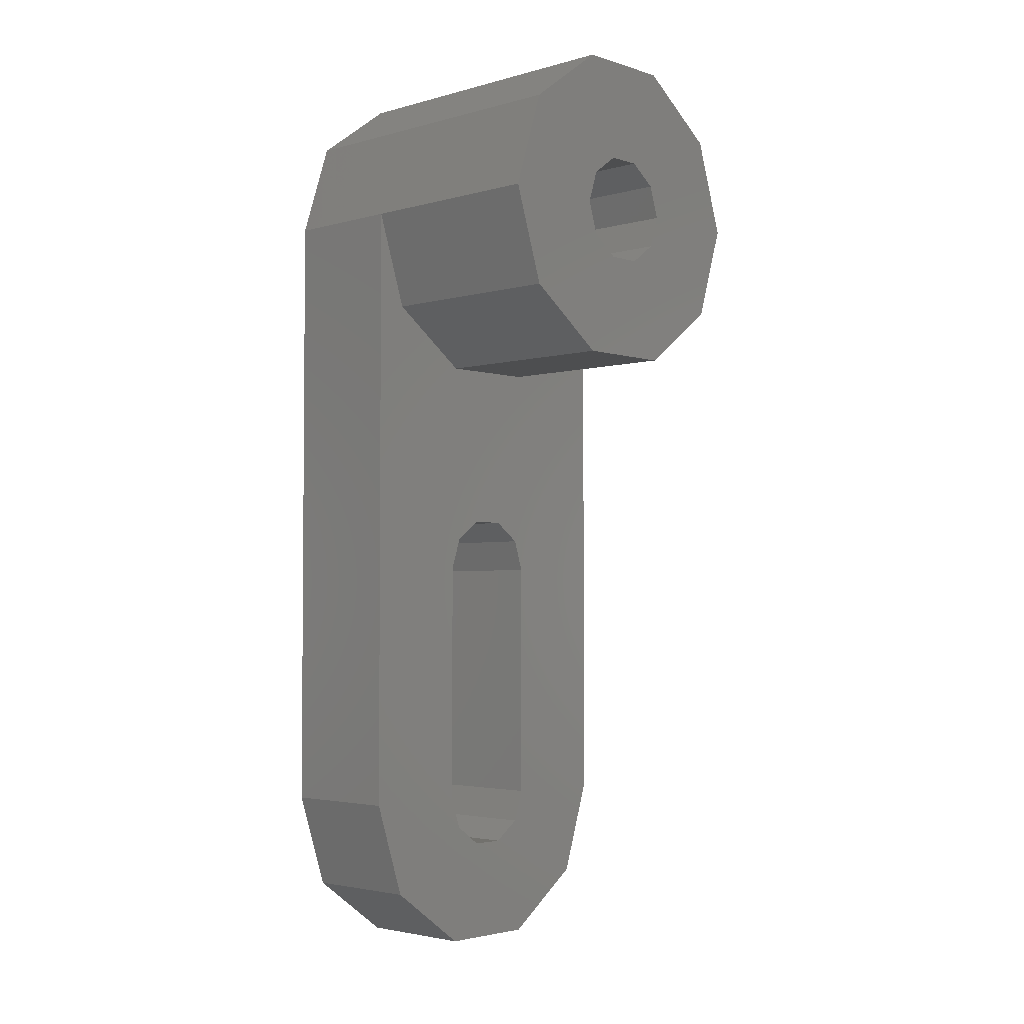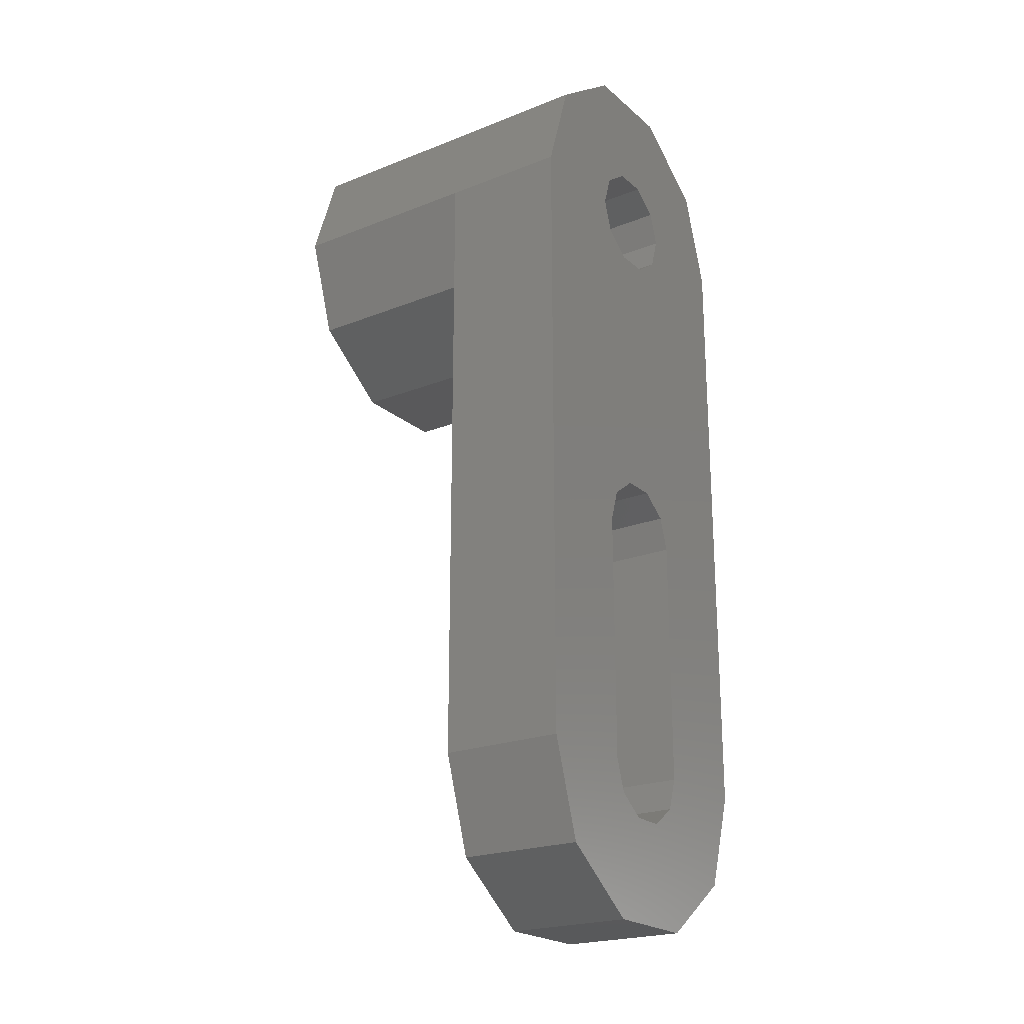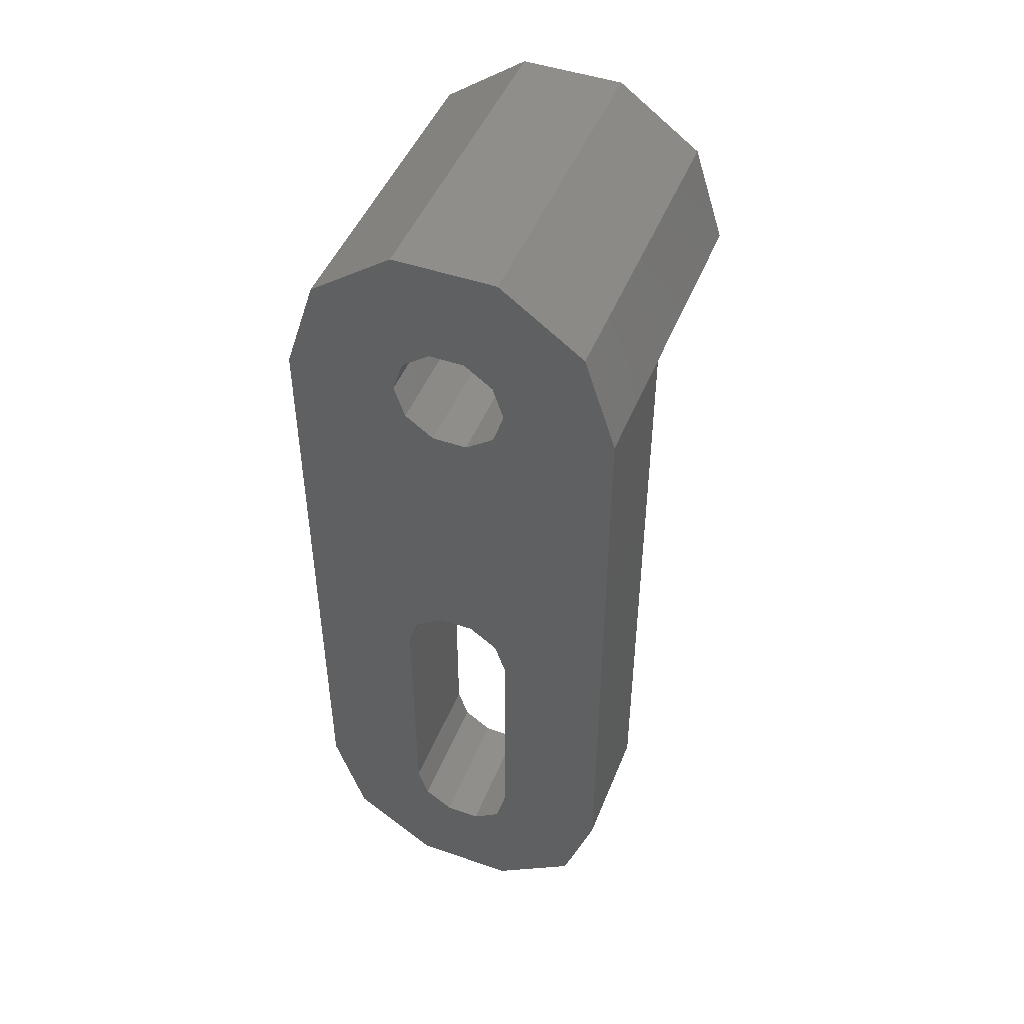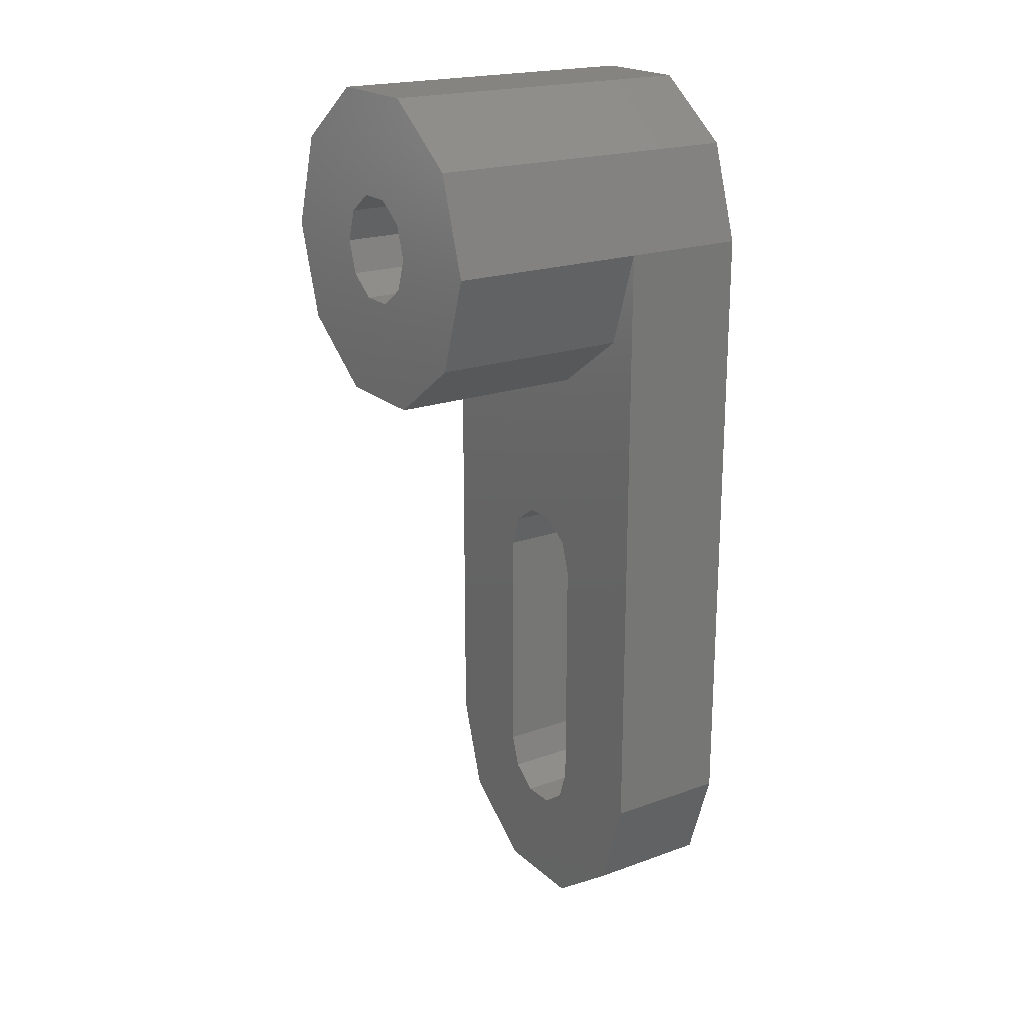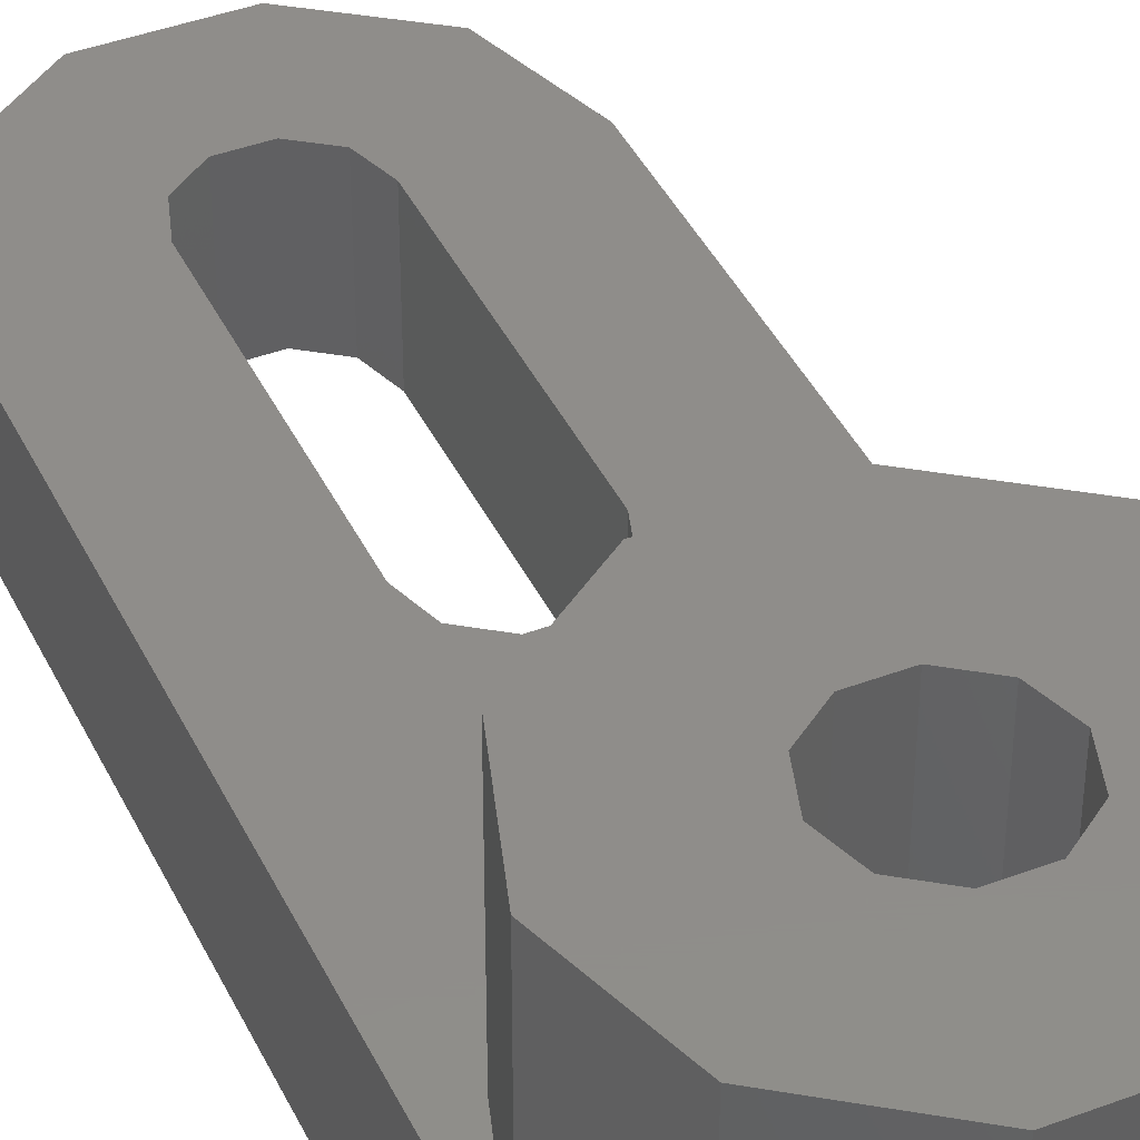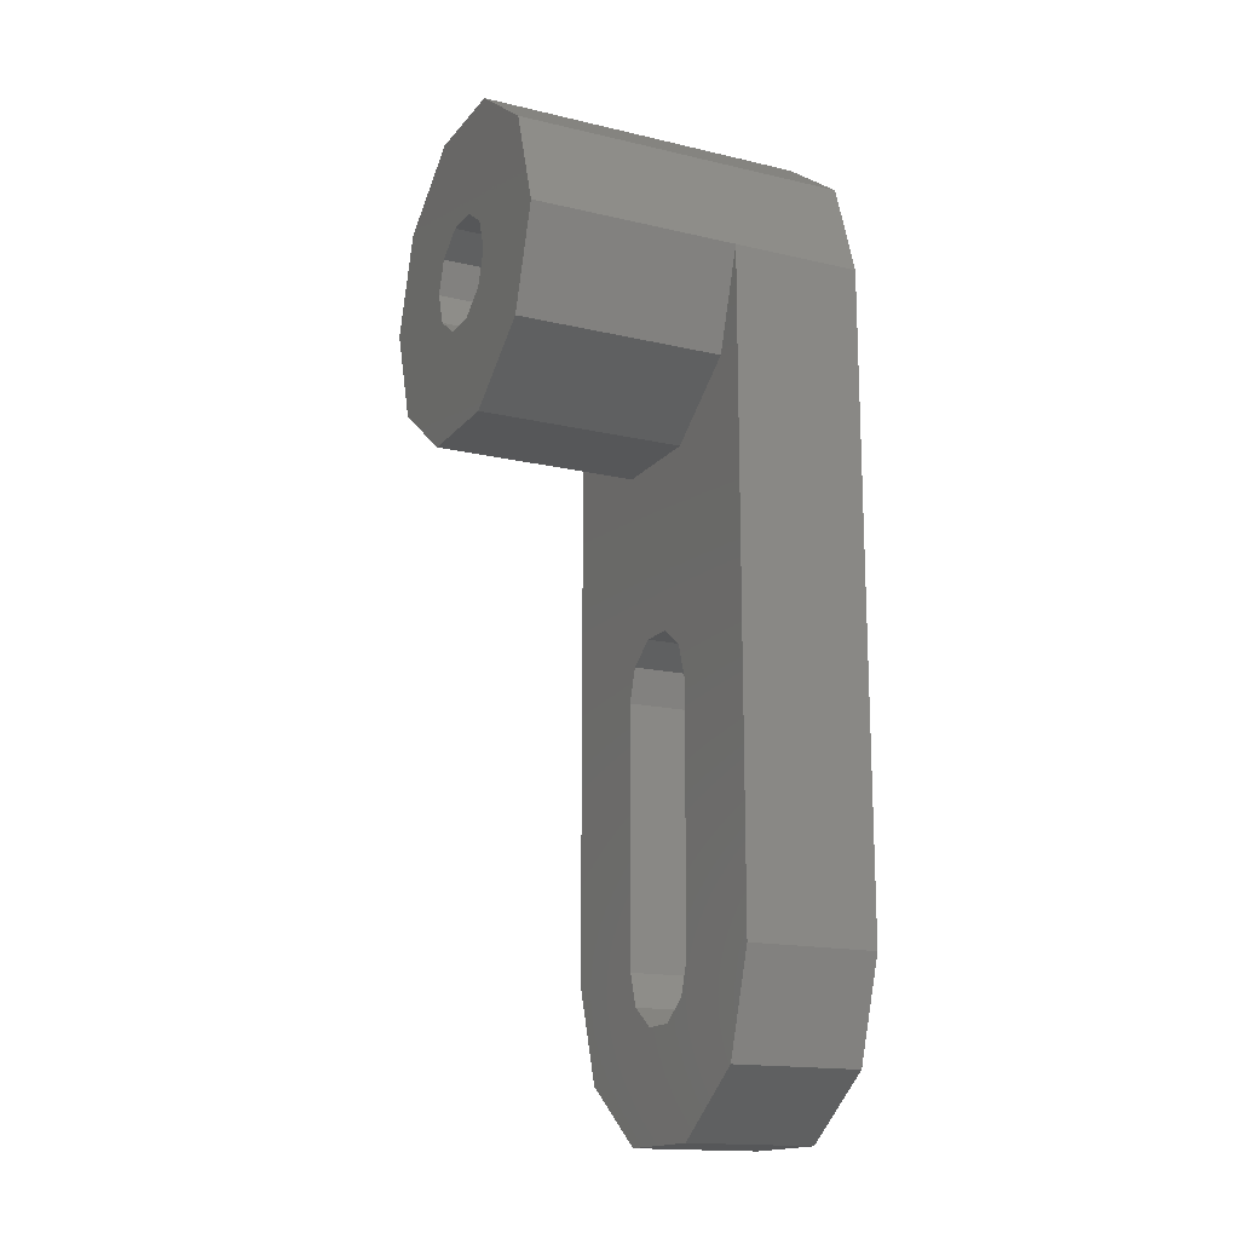
<metadata>
{"format":"stl","ext":"stl","renderer":"f3d","projection":"perspective","resolution":1024,"background":"white","views":[{"elev":-3.1,"azim":-46.5,"up":"+Y"},{"elev":-22.0,"azim":124.7,"up":"+Y"},{"elev":47.3,"azim":-158.7,"up":"+Y"},{"elev":20.4,"azim":56.9,"up":"+Y"},{"elev":41.9,"azim":155.7,"up":"+Z"},{"elev":-16.3,"azim":64.3,"up":"+Y"}]}
</metadata>
<code>
# stl→obj: 78 verts, 160 faces
v 4.3 31.18 2.065e-18
v 4.3 16.18 2.065e-18
v 4.3 6.182 2.065e-18
v 4.72 29.89 2.065e-18
v 4.72 17.47 2.065e-18
v 5.82 29.09 2.065e-18
v 5.82 18.27 2.065e-18
v 7.18 29.09 2.065e-18
v 7.18 18.27 2.065e-18
v 8.28 17.47 2.065e-18
v 8.28 29.89 2.065e-18
v 8.7 31.18 2.065e-18
v 8.7 16.18 2.065e-18
v 1.128e-14 31.18 2.065e-18
v 1.241 2.361 2.065e-18
v 0 6.182 2.065e-18
v 1.241 35 2.065e-18
v 4.491 37.36 2.065e-18
v 4.72 32.47 2.065e-18
v 8.509 37.36 2.065e-18
v 5.82 33.27 2.065e-18
v 7.18 33.27 2.065e-18
v 8.28 32.47 2.065e-18
v 11.76 35 2.065e-18
v 11.76 2.361 2.065e-18
v 13 6.182 2.065e-18
v 13 31.18 2.065e-18
v 4.491 0 2.065e-18
v 4.72 4.889 2.065e-18
v 8.509 -1.128e-14 2.065e-18
v 5.82 4.09 2.065e-18
v 7.18 4.09 2.065e-18
v 8.28 4.889 2.065e-18
v 8.7 6.182 2.065e-18
v 7.18 4.09 5
v 8.28 4.889 5
v 4.491 0 5
v 1.241 2.361 5
v 0 6.182 5
v 7.18 18.27 5
v 5.82 18.27 5
v 4.72 17.47 5
v 8.509 -1.128e-14 5
v 8.7 31.18 13
v 8.28 29.89 13
v 8.28 32.47 13
v 11.76 2.361 5
v 13 6.182 5
v 4.72 4.889 5
v 5.82 4.09 5
v 4.3 16.18 5
v 4.3 6.182 5
v 4.72 29.89 13
v 4.3 31.18 13
v 5.82 29.09 13
v 7.18 29.09 13
v 8.7 6.182 5
v 8.7 16.18 5
v 8.28 17.47 5
v 7.18 33.27 13
v 5.82 33.27 13
v 4.72 32.47 13
v 13 31.18 5
v 13 31.18 13
v 11.76 35 13
v 1.128e-14 31.18 5
v 8.509 37.36 13
v 1.241 35 13
v 1.128e-14 31.18 13
v 4.491 37.36 13
v 11.76 27.36 5
v 1.241 27.36 5
v 4.491 25 5
v 8.509 25 5
v 1.241 27.36 13
v 4.491 25 13
v 8.509 25 13
v 11.76 27.36 13
f 1 2 3
f 2 1 4
f 2 4 5
f 5 4 6
f 5 6 7
f 7 6 8
f 7 8 9
f 9 8 10
f 10 8 11
f 10 11 12
f 10 12 13
f 14 15 16
f 15 14 17
f 15 17 18
f 15 18 1
f 1 18 19
f 19 18 20
f 19 20 21
f 21 20 22
f 22 20 23
f 23 20 12
f 12 20 24
f 12 24 25
f 25 24 26
f 26 24 27
f 15 3 28
f 3 15 1
f 28 3 29
f 28 29 30
f 30 29 31
f 30 31 32
f 30 32 33
f 30 33 34
f 30 34 25
f 25 34 13
f 25 13 12
f 35 33 32
f 33 35 36
f 37 15 28
f 15 37 38
f 39 15 38
f 15 39 16
f 40 7 9
f 7 40 41
f 41 5 7
f 5 41 42
f 43 28 30
f 28 43 37
f 44 11 45
f 11 44 12
f 46 12 44
f 12 46 23
f 26 47 25
f 47 26 48
f 47 30 25
f 30 47 43
f 49 31 29
f 31 49 50
f 50 32 31
f 32 50 35
f 5 51 2
f 51 5 42
f 2 52 3
f 52 2 51
f 3 49 29
f 49 3 52
f 1 53 4
f 53 1 54
f 53 6 4
f 6 53 55
f 55 8 6
f 8 55 56
f 57 33 36
f 33 57 34
f 58 34 57
f 34 58 13
f 59 13 58
f 13 59 10
f 59 9 10
f 9 59 40
f 56 11 8
f 11 56 45
f 46 22 23
f 22 46 60
f 60 21 22
f 21 60 61
f 61 19 21
f 19 61 62
f 19 54 1
f 54 19 62
f 24 63 27
f 63 24 64
f 64 24 65
f 66 16 39
f 16 66 14
f 27 48 26
f 48 27 63
f 67 24 20
f 24 67 65
f 68 66 69
f 66 68 14
f 14 68 17
f 68 18 17
f 18 68 70
f 70 20 18
f 20 70 67
f 37 52 38
f 52 37 49
f 49 37 43
f 49 43 50
f 50 43 35
f 35 43 36
f 36 43 57
f 57 43 47
f 57 47 58
f 58 47 71
f 71 47 63
f 63 47 48
f 38 66 39
f 66 38 72
f 72 38 73
f 73 38 51
f 51 38 52
f 73 51 42
f 73 42 74
f 74 42 41
f 74 41 40
f 74 40 59
f 74 59 58
f 74 58 71
f 75 68 69
f 68 75 76
f 68 76 54
f 54 76 53
f 53 76 77
f 53 77 55
f 55 77 56
f 56 77 45
f 45 77 44
f 44 77 78
f 54 70 68
f 70 54 62
f 70 62 67
f 67 62 61
f 67 61 60
f 67 60 46
f 67 46 44
f 67 44 65
f 65 44 78
f 65 78 64
f 69 72 75
f 72 69 66
f 76 72 73
f 72 76 75
f 77 73 74
f 73 77 76
f 78 74 71
f 74 78 77
f 63 78 71
f 78 63 64

</code>
